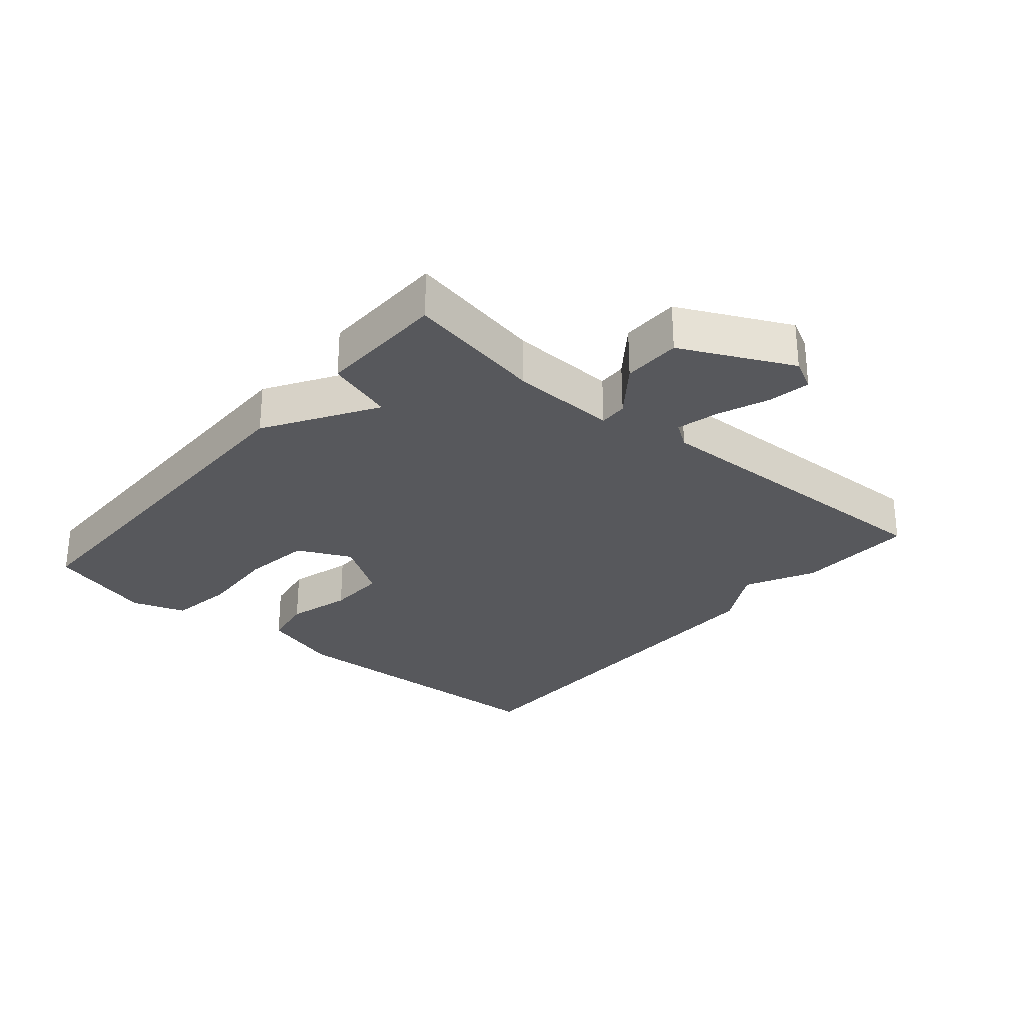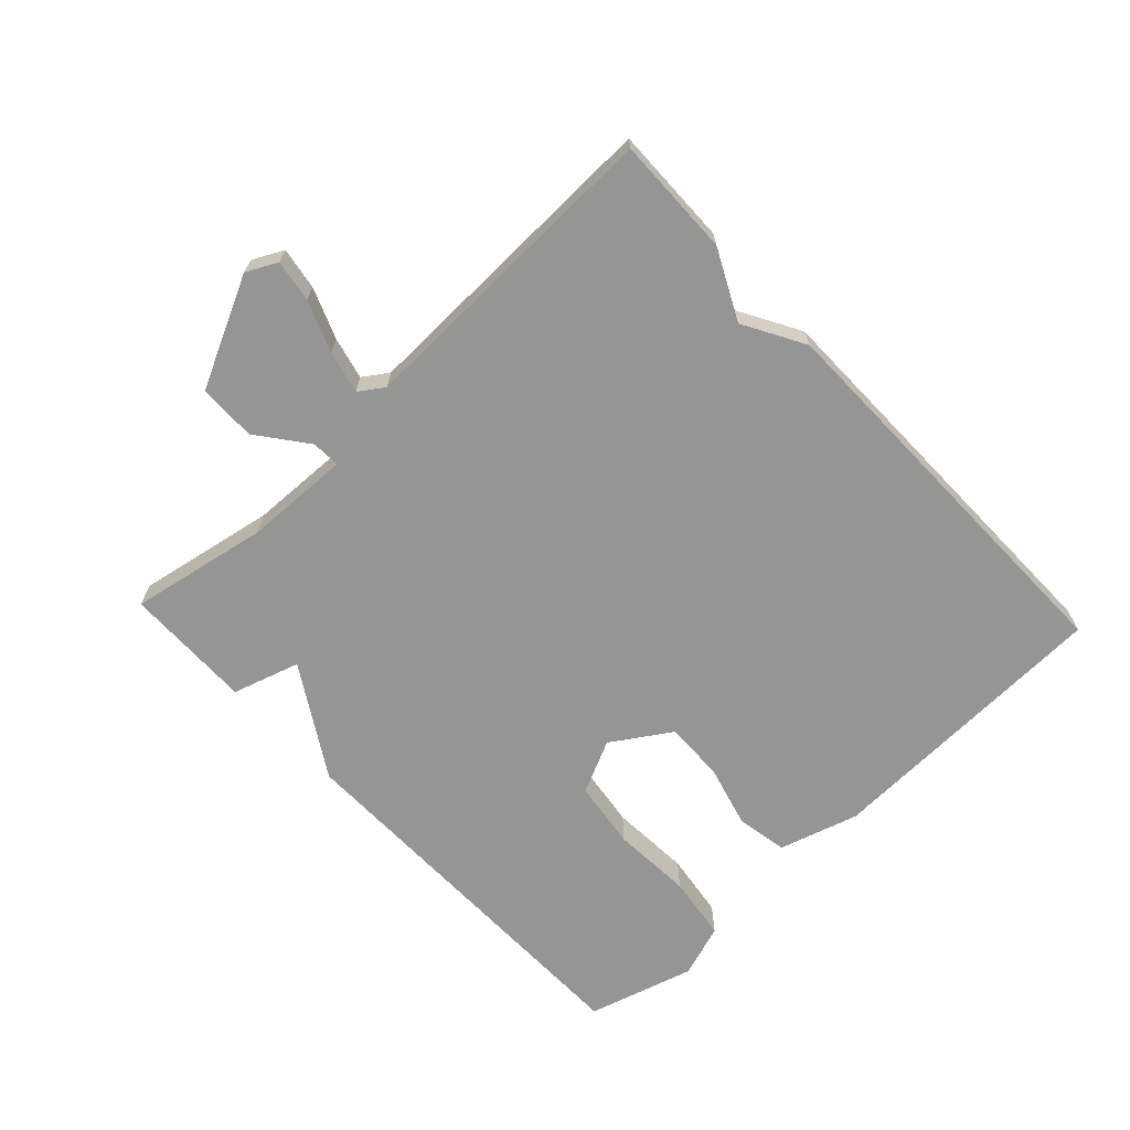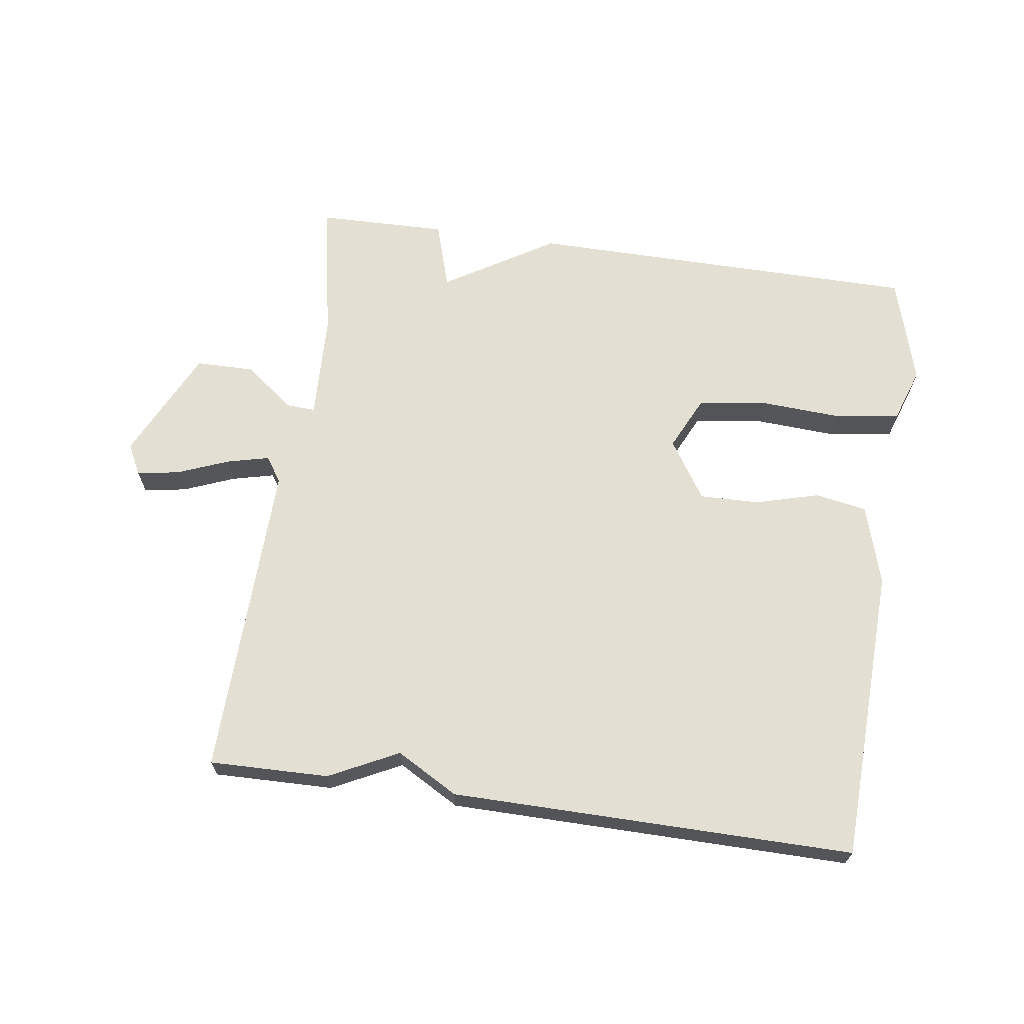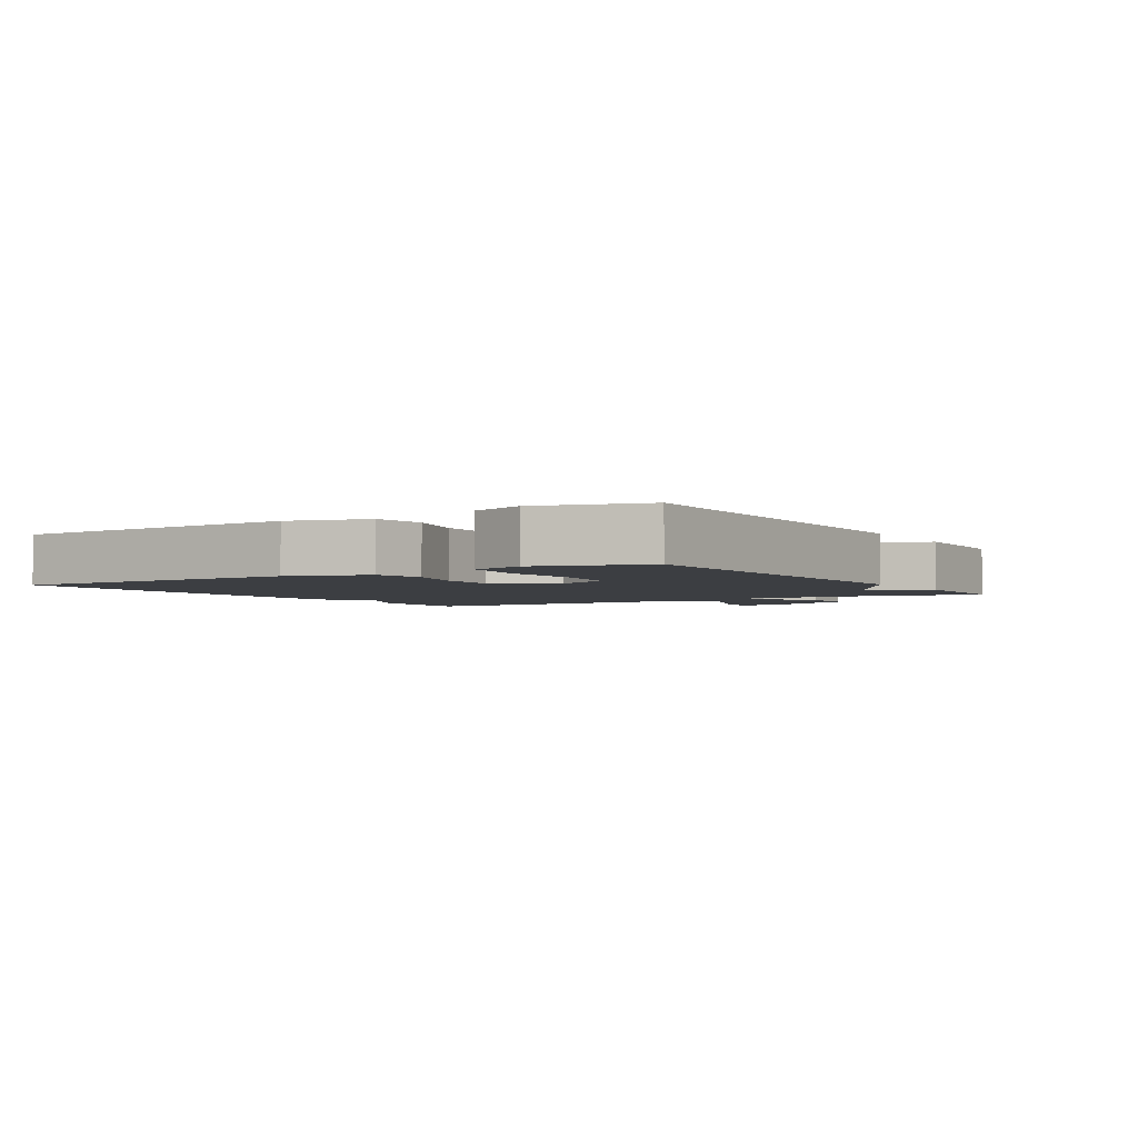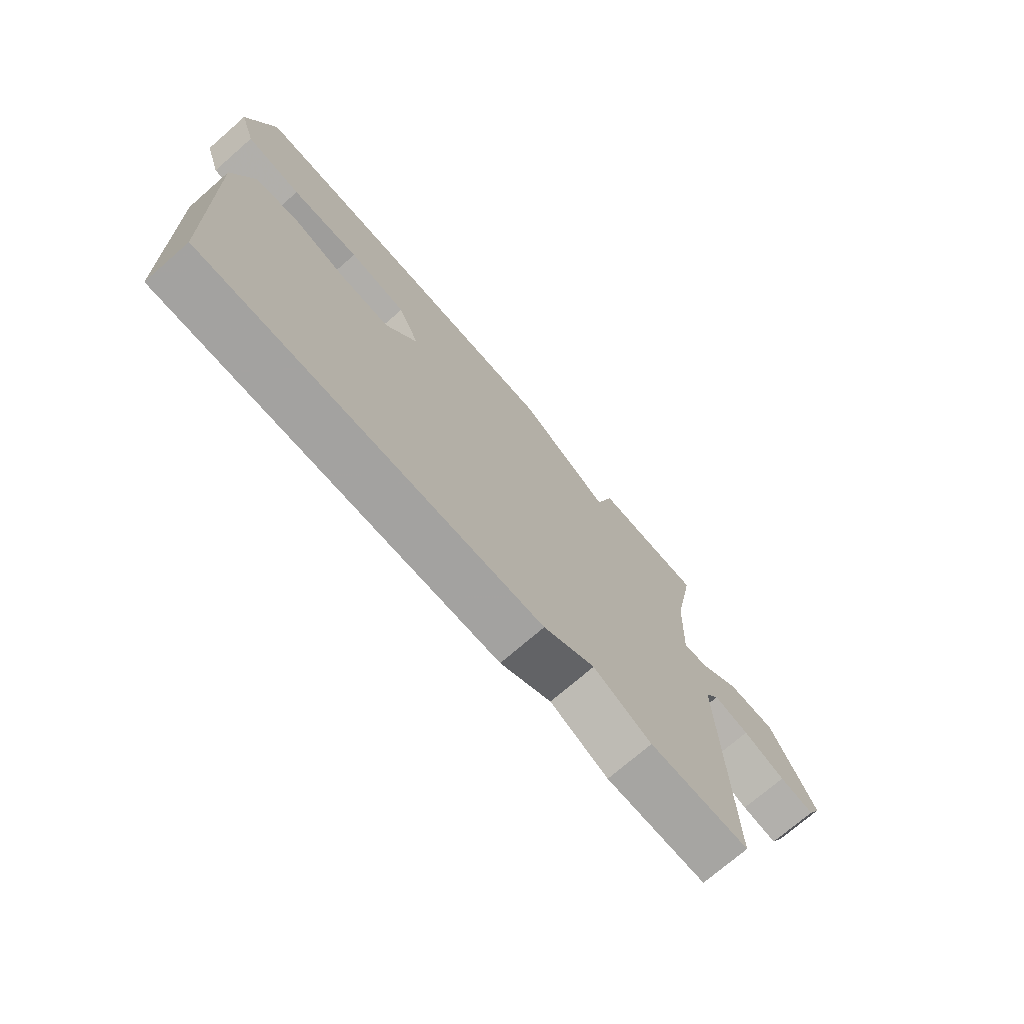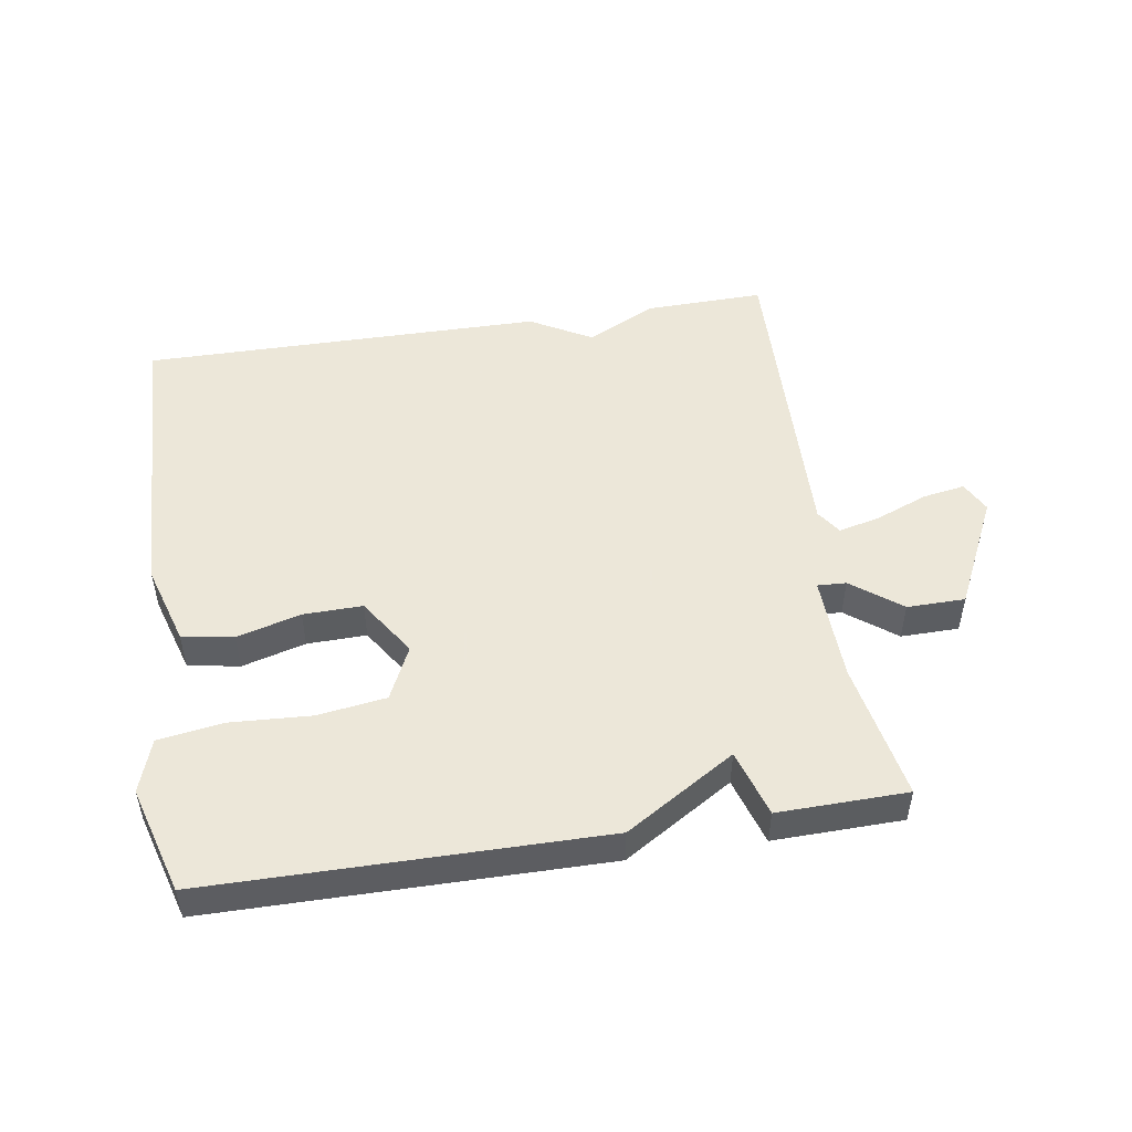
<metadata>
{"format":"obj","ext":"obj","renderer":"f3d","projection":"perspective","resolution":1024,"background":"white","views":[{"elev":-28.5,"azim":49.6,"up":"+Y"},{"elev":-67.4,"azim":133.3,"up":"+Y"},{"elev":66.8,"azim":-171.8,"up":"+Y"},{"elev":-3.0,"azim":-58.2,"up":"+Y"},{"elev":-72.9,"azim":-49.0,"up":"+Z"},{"elev":50.2,"azim":-8.9,"up":"+Y"}]}
</metadata>
<code>
v 0.5 0.07 -0.5
v 0.317 0.07 -0.496
v 0.211 0.07 -0.443
v 0.117 0.07 -0.496
v -0.5 0.07 -0.5
v -0.515 0.07 -0.047
v -0.478 0.07 0.075
v -0.399 0.07 0.089
v -0.301 0.07 0.062
v -0.21 0.07 0.06
v -0.152 0.07 0.149
v -0.191 0.07 0.231
v -0.296 0.07 0.246
v -0.42 0.07 0.239
v -0.52 0.07 0.254
v -0.548 0.07 0.336
v -0.5 0.07 0.5
v 0.102 0.07 0.504
v 0.27 0.07 0.401
v 0.302 0.07 0.504
v 0.5 0.07 0.5
v 0.46 0.07 0.288
v 0.454 0.07 0.125
v 0.498 0.07 0.127
v 0.574 0.07 0.185
v 0.663 0.07 0.184
v 0.745 0.07 0.015
v 0.721 0.07 -0.032
v 0.656 0.07 -0.021
v 0.578 0.07 0.01
v 0.513 0.07 0.026
v 0.487 0.07 -0.012
v 0.5 0 -0.5
v 0.317 0 -0.496
v 0.211 0 -0.443
v 0.117 0 -0.496
v -0.5 0 -0.5
v -0.515 0 -0.047
v -0.478 0 0.075
v -0.399 0 0.089
v -0.301 0 0.062
v -0.21 0 0.06
v -0.152 0 0.149
v -0.191 0 0.231
v -0.296 0 0.246
v -0.42 0 0.239
v -0.52 0 0.254
v -0.548 0 0.336
v -0.5 0 0.5
v 0.102 0 0.504
v 0.27 0 0.401
v 0.302 0 0.504
v 0.5 0 0.5
v 0.46 0 0.288
v 0.454 0 0.125
v 0.498 0 0.127
v 0.574 0 0.185
v 0.663 0 0.184
v 0.745 0 0.015
v 0.721 0 -0.032
v 0.656 0 -0.021
v 0.578 0 0.01
v 0.513 0 0.026
v 0.487 0 -0.012
f 28 29 30
f 27 28 30
f 26 27 30
f 25 26 30
f 24 25 30
f 23 24 30 31
f 19 20 21 22
f 19 22 23
f 17 18 19
f 16 17 19
f 15 16 19
f 14 15 19
f 13 14 19
f 12 13 19
f 23 31 32
f 19 23 32
f 12 19 32
f 11 12 32
f 7 8 9
f 6 7 9
f 5 6 9
f 4 5 9
f 3 4 9
f 3 9 10
f 10 11 32
f 3 10 32
f 2 3 32
f 1 2 32
f 62 61 60
f 62 60 59
f 62 59 58
f 62 58 57
f 62 57 56
f 63 62 56 55
f 54 53 52 51
f 55 54 51
f 51 50 49
f 51 49 48
f 51 48 47
f 51 47 46
f 51 46 45
f 51 45 44
f 64 63 55
f 64 55 51
f 64 51 44
f 64 44 43
f 41 40 39
f 41 39 38
f 41 38 37
f 41 37 36
f 41 36 35
f 42 41 35
f 64 43 42
f 64 42 35
f 64 35 34
f 64 34 33
f 1 33 34 2
f 2 34 35 3
f 3 35 36 4
f 4 36 37 5
f 5 37 38 6
f 6 38 39 7
f 7 39 40 8
f 8 40 41 9
f 9 41 42 10
f 10 42 43 11
f 11 43 44 12
f 12 44 45 13
f 13 45 46 14
f 14 46 47 15
f 15 47 48 16
f 16 48 49 17
f 17 49 50 18
f 18 50 51 19
f 19 51 52 20
f 20 52 53 21
f 21 53 54 22
f 22 54 55 23
f 23 55 56 24
f 24 56 57 25
f 25 57 58 26
f 26 58 59 27
f 27 59 60 28
f 28 60 61 29
f 29 61 62 30
f 30 62 63 31
f 31 63 64 32
f 32 64 33 1

</code>
